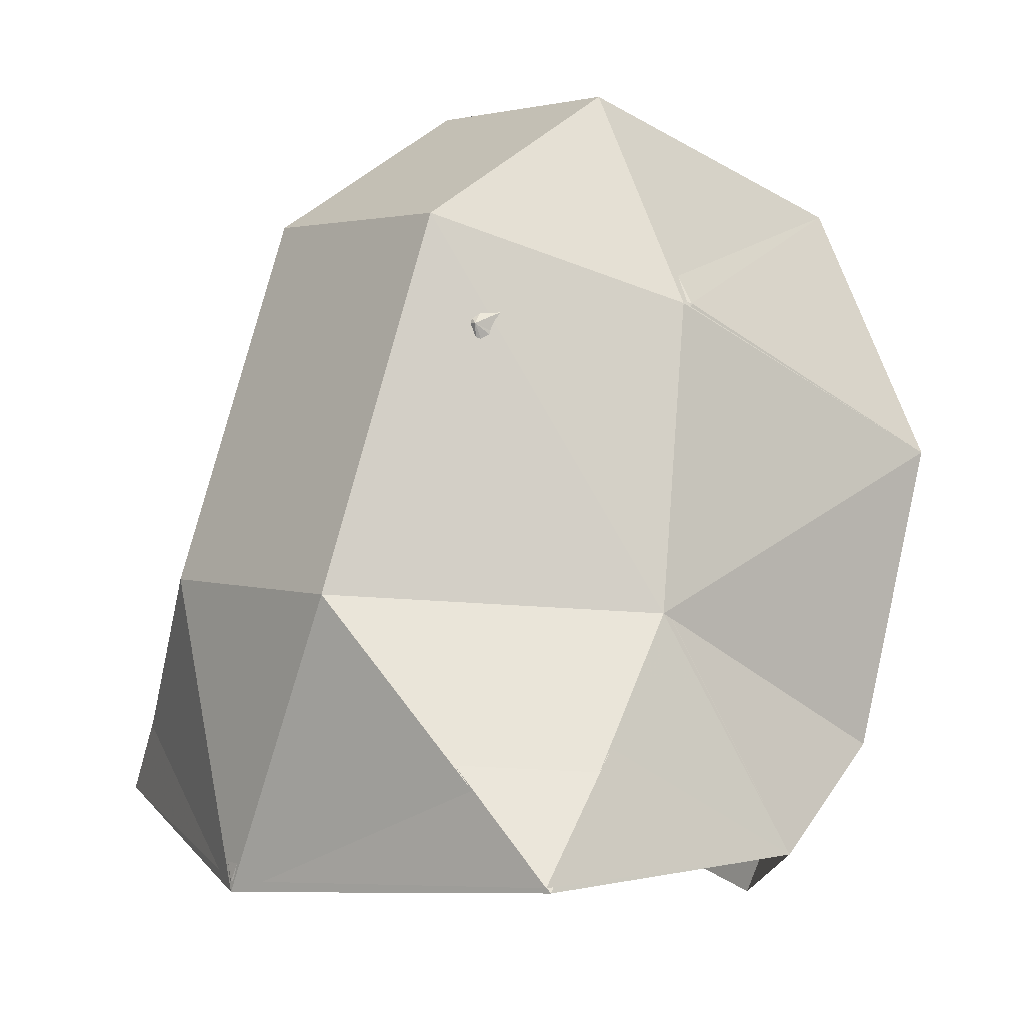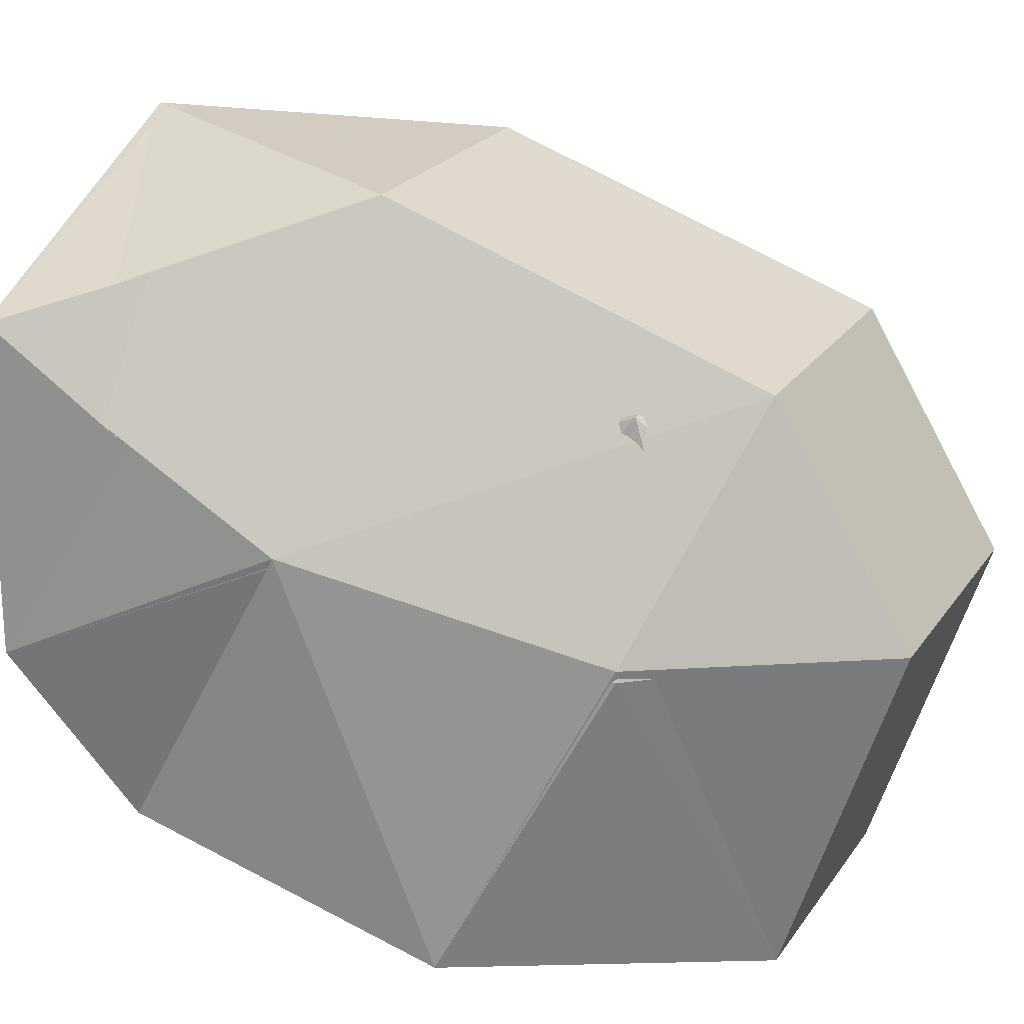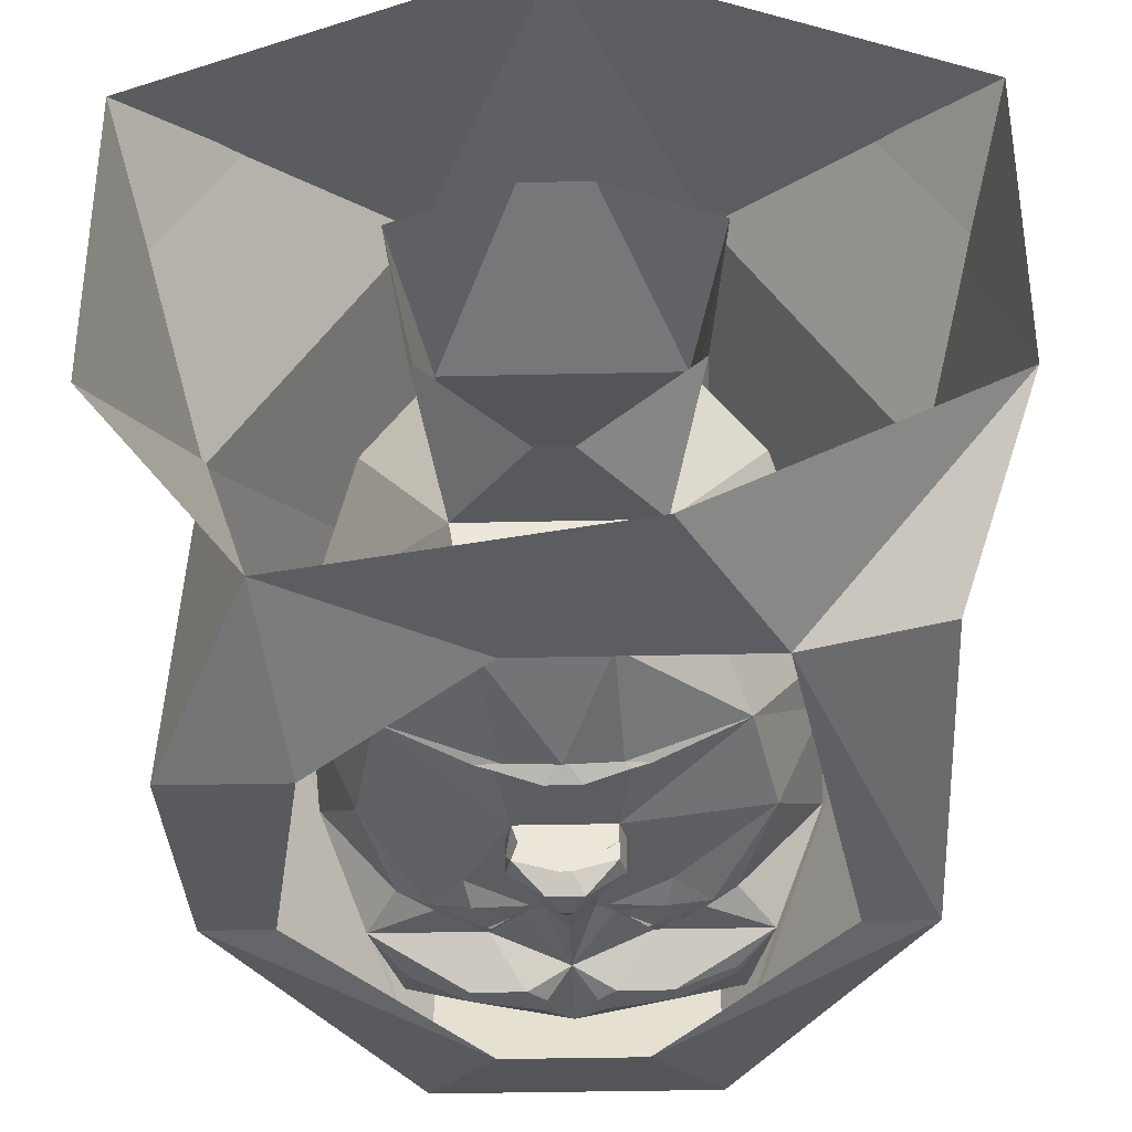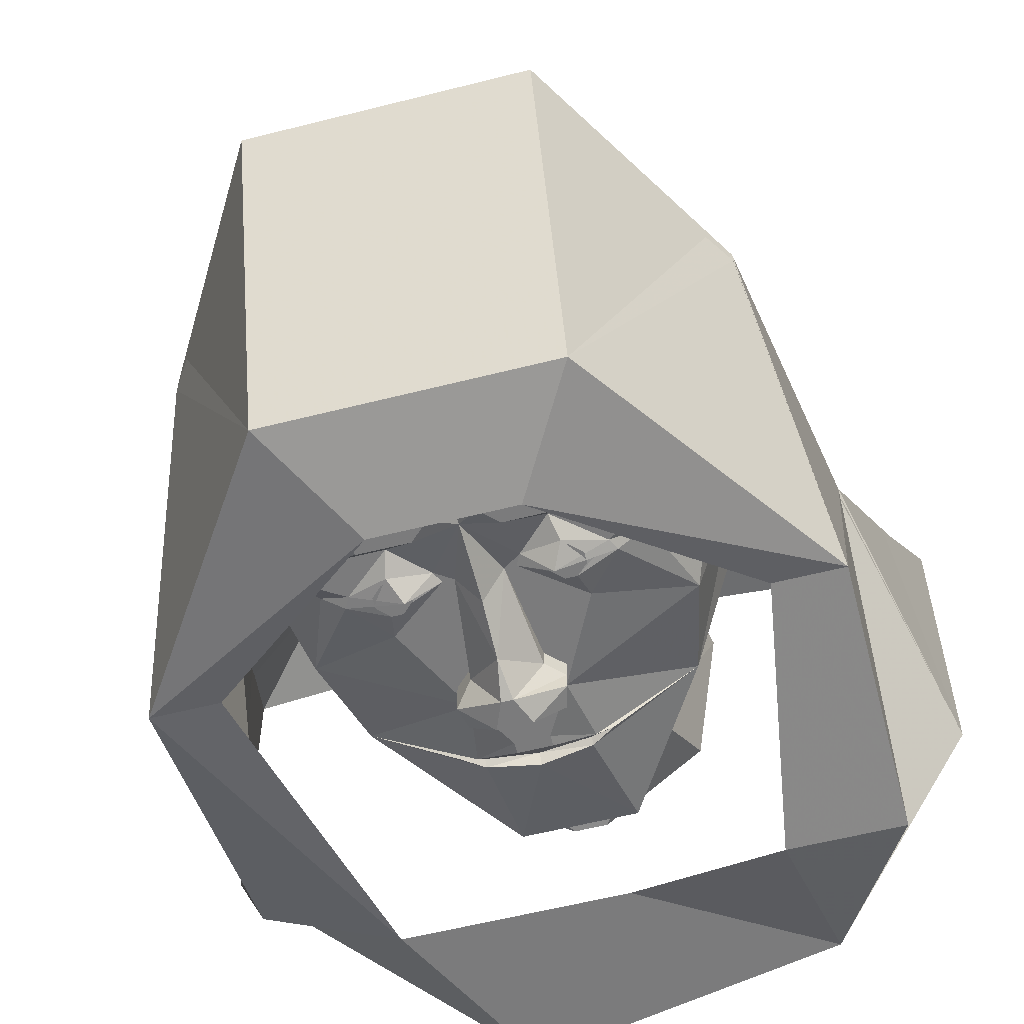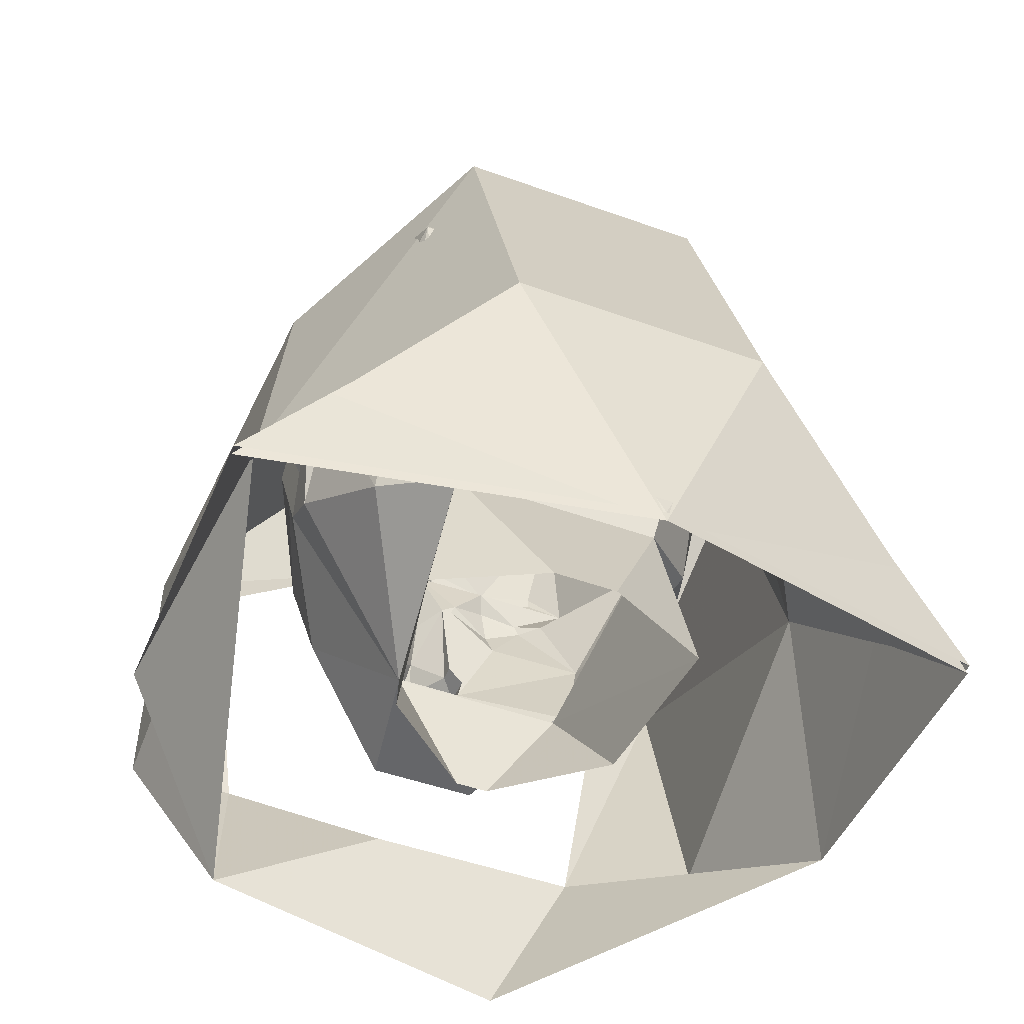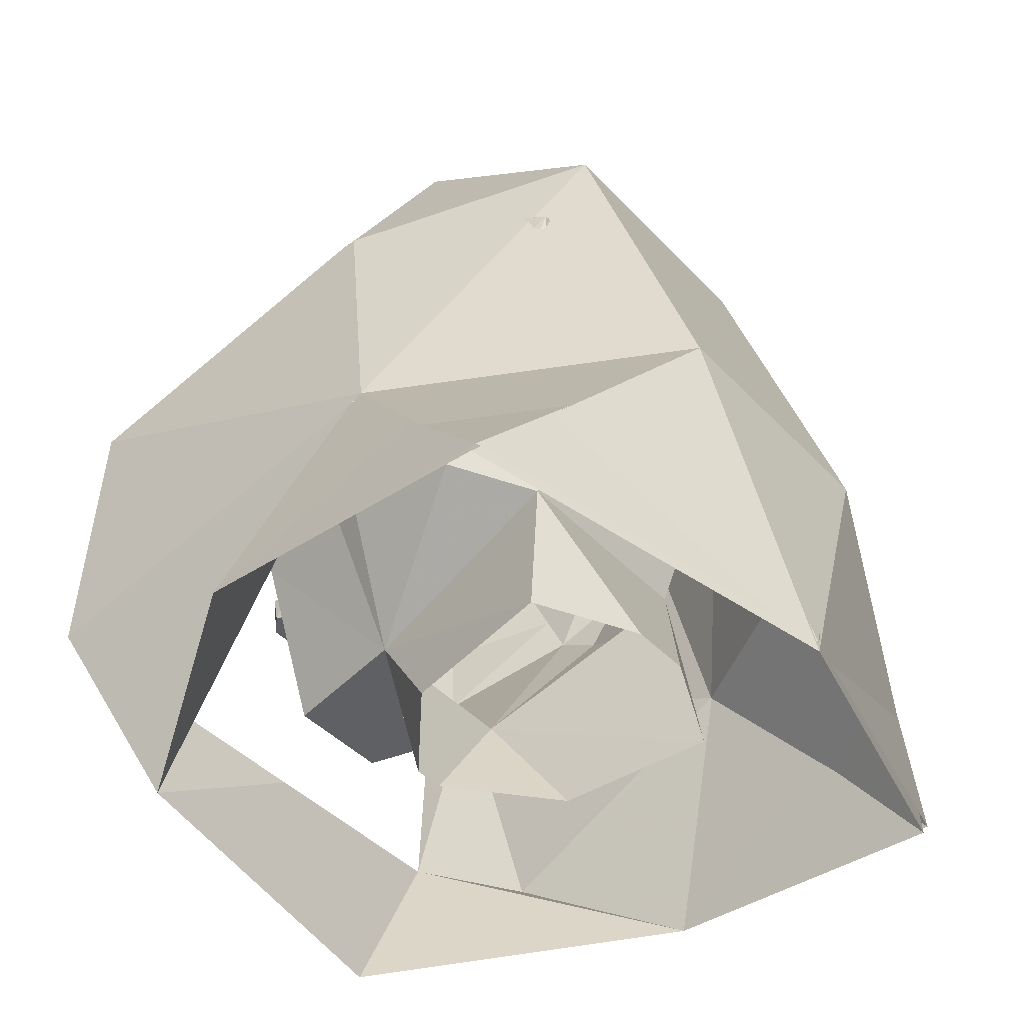
<metadata>
{"format":"obj","ext":"obj","renderer":"f3d","projection":"perspective","resolution":1024,"background":"white","views":[{"elev":2.5,"azim":51.4,"up":"+Y"},{"elev":22.3,"azim":114.9,"up":"+Z"},{"elev":-35.9,"azim":1.7,"up":"+Z"},{"elev":-58.5,"azim":-165.3,"up":"+Z"},{"elev":-47.2,"azim":-22.3,"up":"+Y"},{"elev":-41.7,"azim":-51.4,"up":"+Y"}]}
</metadata>
<code>
v -0.07812 -0.1094 -0.3281
v -0.07031 -0.1172 -0.3203
v 0 -0.125 -0.3203
v -0.02344 -0.1016 -0.3438
v -0.02344 -0.08594 -0.3438
v -0.0625 -0.01562 -0.3438
v -0.2188 -0.09375 -0.25
v -0.1016 -0.1094 -0.3203
v -0.07031 -0.125 -0.3281
v 0 -0.1328 -0.3359
v 0.07031 -0.125 -0.3281
v 0.07031 -0.1172 -0.3203
v 0.07812 -0.1094 -0.3281
v 0.02344 -0.1016 -0.3438
v 0.02344 -0.08594 -0.3438
v 0.03125 -0.01562 -0.3438
v -0.03125 -0.01562 -0.3438
v -0.05469 -0.01562 -0.3672
v -0.07031 0.01562 -0.3672
v -0.07031 0.01562 -0.3438
v -0.125 0.1094 -0.3438
v -0.25 0.04688 -0.2812
v -0.3125 0.07812 -0.125
v -0.3125 0.01562 -0.09375
v -0.125 -0.2656 -0.09375
v -0.09375 -0.2812 -0.2812
v 0.1016 -0.1094 -0.3203
v 0.2188 -0.09375 -0.25
v 0.0625 -0.01562 -0.3438
v 0.25 0.2344 -0.3438
v 0.2031 0.1719 -0.3203
v 0.3125 0.2031 -0.1875
v 0.2188 0.4375 -0.3125
v 0.2031 0.2891 -0.375
v 0.2031 0.2734 -0.375
v 0.125 0.2734 -0.4062
v 0.1016 0.2344 -0.3438
v 0.1641 0.1797 -0.3438
v 0.1719 0.1641 -0.3438
v 0.25 0.04688 -0.2812
v 0.3125 0.07812 -0.125
v 0.3125 0.1406 -0.0625
v 0.3125 0.4219 0
v 0.1406 0.5625 0.0625
v 0 0.5312 -0.25
v 0 0.4062 -0.375
v 0.125 0.2969 -0.4062
v 0.03906 0.3203 -0.4062
v 0.05469 0.2734 -0.4062
v 0 0.2656 -0.375
v 0.05469 0.1875 -0.3438
v 0.1094 0.2031 -0.3594
v 0.1172 0.1484 -0.3594
v 0.125 0.1094 -0.3438
v 0.3125 0.01562 -0.09375
v 0.3125 0.07812 -0.0625
v 0.3438 0.1406 -0.0625
v 0.3125 0.1719 0.03125
v 0.25 0.2969 0.3125
v 0 0.4531 0.25
v -0.1406 0.5625 0.0625
v -0.2188 0.4375 -0.3125
v -0.125 0.2969 -0.4062
v -0.03906 0.3203 -0.4062
v -0.03125 0.2969 -0.4062
v 0.03125 0.2969 -0.4062
v -0.3125 0.2031 -0.1875
v -0.2109 0.1719 -0.3203
v -0.25 0.2344 -0.3438
v -0.3125 0.4219 0
v -0.3125 0.1406 -0.0625
v -0.1719 0.1641 -0.3438
v -0.1641 0.1797 -0.3438
v -0.1016 0.2344 -0.3438
v -0.125 0.2734 -0.4062
v -0.2031 0.2734 -0.375
v -0.2031 0.2891 -0.375
v -0.05469 0.2734 -0.4062
v 0.25 -0.1094 0.125
v 0.125 -0.2656 -0.09375
v 0.1562 -0.1484 0.2188
v 0.3125 0.1094 0.0625
v 0.3125 -0.01562 -0.03125
v 0.0625 -0.2812 -0.2812
v -0.02344 -0.4219 -0.1094
v 0.02344 -0.4219 -0.1094
v 0.1719 -0.4219 0.01562
v 0.2031 -0.3984 0.2422
v 0.04688 -0.3906 0.3125
v -0.04688 -0.3906 0.3125
v -0.1562 -0.1484 0.2188
v -0.25 0.2969 0.3125
v -0.25 -0.1094 0.125
v -0.3125 0.1094 0.0625
v -0.3125 0.1719 0.03125
v -0.3438 0.1406 -0.0625
v -0.3125 0.07812 -0.0625
v -0.3438 0.1094 0.0625
v -0.3125 -0.01562 -0.03125
v -0.3438 0.1719 0.03125
v 0.3438 0.1094 0.0625
v 0.3438 0.1719 0.03125
v -0.05469 0.1875 -0.3438
v -0.03125 0.1719 -0.3438
v 0 0.1562 -0.3828
v 0.03125 0.1719 -0.3438
v 0.04688 0.1719 -0.3438
v -0.1172 0.1484 -0.3594
v -0.1094 0.2031 -0.3594
v -0.04688 0.1719 -0.3438
v -0.04688 0.03906 -0.3438
v -0.04688 0.03906 -0.3672
v 0 0.08594 -0.4062
v 0.04688 0.03906 -0.3672
v 0.04688 0.03906 -0.3438
v -0.2031 -0.3984 0.2422
v -0.1641 -0.4219 0.01562
v -0.09375 0.1719 -0.375
v 0.09375 0.1719 -0.375
v 0.007812 -0.01562 -0.3828
v -0.007812 -0.01562 -0.3828
v 0.007812 -0.01562 -0.4062
v -0.007812 -0.01562 -0.4062
v 0.02344 0 -0.4297
v -0.02344 0 -0.4297
v -0.0625 -0.01562 -0.3906
v -0.07031 0.01562 -0.3906
v -0.007812 0.03906 -0.4297
v 0.0625 -0.01562 -0.3672
v 0.07031 0.01562 -0.3438
v 0.07031 0.01562 -0.3672
v 0.0625 -0.01562 -0.3906
v 0.07031 0.01562 -0.3906
v 0.007812 0.03906 -0.4297
v -0.1016 0.1875 -0.3594
v -0.1172 0.1875 -0.3594
v -0.125 0.1797 -0.3594
v -0.125 0.1641 -0.3594
v -0.1172 0.1562 -0.3594
v -0.1016 0.1562 -0.3594
v -0.09375 0.1641 -0.3594
v -0.09375 0.1797 -0.3594
v -0.1016 0.1953 -0.3594
v -0.1172 0.1953 -0.3594
v -0.1328 0.1797 -0.3594
v -0.1328 0.1641 -0.3594
v -0.1016 0.1484 -0.3594
v -0.08594 0.1641 -0.3594
v -0.08594 0.1797 -0.3594
v 0.08594 0.1797 -0.3594
v 0.08594 0.1641 -0.3594
v 0.1016 0.1484 -0.3594
v 0.1328 0.1641 -0.3594
v 0.1328 0.1797 -0.3594
v 0.1172 0.1953 -0.3594
v 0.1016 0.1953 -0.3594
v 0.09375 0.1797 -0.3594
v 0.09375 0.1641 -0.3594
v 0.1016 0.1562 -0.3594
v 0.1172 0.1562 -0.3594
v 0.125 0.1641 -0.3594
v 0.125 0.1797 -0.3594
v 0.1172 0.1875 -0.3594
v 0.1016 0.1875 -0.3594
v 0.4375 -0.3281 -0.2812
v 0.5312 -0.4531 -0.03125
v 0.4375 -0.1094 0.125
v 0.4375 0.1094 -0.4062
v 0.25 -0.3594 -0.3438
v 0.4375 -0.1172 0.1094
v 0.5312 -0.4453 0.4141
v 0.1875 -0.08594 0.5156
v 0 -0.5 0.5625
v -0.1875 -0.08594 0.5156
v -0.5312 -0.4453 0.4141
v -0.4375 -0.1172 0.1094
v -0.5312 -0.4531 -0.03125
v -0.3125 -0.5156 -0.3438
v -0.4375 -0.1094 0.125
v -0.5312 -0.4531 0.4062
v -0.1875 -0.07812 0.5312
v 0 -0.5156 0.5625
v 0.1875 -0.07812 0.5312
v 0.5312 -0.4531 0.4062
v -0.4375 -0.2656 -0.4375
v -0.4375 0.1094 -0.4062
v -0.375 0.3281 0.03125
v -0.1875 0.4531 0.3438
v 0.1875 0.4531 0.3438
v 0.375 0.3281 0.03125
v 0.1875 0.4844 -0.4375
v 0.09375 0.3281 -0.4688
v 0.3438 0.1094 -0.4062
v 0.375 0.3281 0.01562
v 0.1875 0.4375 0.3359
v -0.1875 0.4375 0.3359
v -0.375 0.3281 0.01562
v -0.2812 -0.2656 -0.4375
v -0.3438 0.1094 -0.4062
v -0.09375 0.3281 -0.4688
v -0.1875 0.4844 -0.4375
v -0.1875 0.6406 0.03125
v 0.1875 0.6406 0.03125
v -0.1875 0.6094 0.03125
v 0.1875 0.6094 0.03125
v 0.125 -0.6094 -0.3438
v -0.0625 -0.3594 -0.3438
f 1 2 3
f 1 3 4
f 1 4 5
f 1 5 6
f 1 6 7
f 1 7 8
f 1 8 2
f 2 8 9
f 2 9 3
f 3 9 10
f 3 10 11
f 3 11 12
f 3 12 13
f 3 13 14
f 3 14 4
f 4 14 15
f 4 15 5
f 5 15 16
f 5 16 17
f 5 17 6
f 6 17 18
f 6 18 19
f 6 19 20
f 6 20 21
f 6 21 22
f 6 22 7
f 7 22 23
f 7 23 24
f 7 24 25
f 7 25 26
f 7 26 9
f 7 9 8
f 27 13 12
f 27 12 11
f 27 11 28
f 27 28 13
f 13 28 29
f 13 29 15
f 13 15 14
f 30 31 32
f 30 32 33
f 30 33 34
f 30 34 35
f 30 35 36
f 30 36 37
f 30 37 38
f 30 38 31
f 31 38 39
f 31 39 40
f 31 40 32
f 32 40 41
f 32 41 42
f 32 42 43
f 32 43 33
f 33 43 44
f 33 44 45
f 33 45 46
f 33 46 47
f 33 47 34
f 34 47 35
f 35 47 36
f 36 47 48
f 36 48 49
f 36 49 37
f 37 49 50
f 37 50 51
f 37 51 52
f 37 52 38
f 38 52 39
f 39 52 53
f 39 53 54
f 39 54 40
f 40 54 29
f 40 29 28
f 40 28 41
f 41 28 55
f 41 55 56
f 41 56 42
f 42 56 56
f 42 56 57
f 42 57 58
f 42 58 43
f 43 58 59
f 43 59 44
f 44 59 60
f 44 60 61
f 44 61 45
f 45 61 62
f 45 62 46
f 46 62 63
f 46 63 64
f 46 64 65
f 46 65 50
f 46 50 66
f 46 66 48
f 46 48 47
f 67 68 69
f 67 69 62
f 67 62 70
f 67 70 71
f 67 71 23
f 67 23 22
f 67 22 68
f 68 22 72
f 68 72 73
f 68 73 69
f 69 73 74
f 69 74 75
f 69 75 76
f 69 76 77
f 69 77 62
f 62 77 63
f 63 77 75
f 63 75 78
f 63 78 65
f 63 65 64
f 79 80 81
f 79 81 59
f 79 59 82
f 79 82 83
f 79 83 80
f 80 83 55
f 80 55 28
f 80 28 84
f 80 84 26
f 80 26 25
f 80 25 85
f 80 85 86
f 80 86 87
f 80 87 88
f 80 88 81
f 81 88 89
f 81 89 90
f 81 90 91
f 81 91 59
f 59 91 92
f 59 92 60
f 60 92 61
f 61 92 70
f 61 70 62
f 91 25 93
f 91 93 92
f 92 93 94
f 92 94 95
f 92 95 70
f 70 95 71
f 71 95 96
f 71 96 97
f 71 97 97
f 71 97 23
f 23 97 24
f 24 97 98
f 24 98 99
f 24 99 25
f 25 99 93
f 93 99 94
f 94 99 98
f 94 98 100
f 94 100 95
f 95 100 96
f 96 100 98
f 96 98 97
f 57 101 102
f 57 102 58
f 58 102 82
f 58 82 59
f 101 57 56
f 101 56 55
f 101 55 83
f 101 83 82
f 101 82 102
f 55 56 56
f 97 97 24
f 48 66 49
f 49 66 50
f 77 76 75
f 50 65 78
f 50 78 74
f 50 74 103
f 50 103 104
f 50 104 105
f 50 105 106
f 50 106 51
f 51 106 107
f 51 107 53
f 51 53 52
f 73 72 108
f 73 108 109
f 73 109 74
f 74 109 103
f 103 109 110
f 103 110 104
f 104 110 21
f 104 21 111
f 104 111 112
f 104 112 113
f 104 113 105
f 105 113 106
f 106 113 114
f 106 114 115
f 106 115 54
f 106 54 107
f 107 54 53
f 109 108 110
f 110 108 21
f 21 108 72
f 21 72 22
f 25 116 117
f 25 117 85
f 25 91 116
f 116 91 90
f 109 73 118
f 109 118 103
f 103 118 110
f 73 72 118
f 119 38 52
f 119 52 51
f 119 51 107
f 119 39 38
f 17 16 120
f 17 120 121
f 121 120 122
f 121 122 123
f 123 122 124
f 123 124 125
f 123 125 126
f 123 126 18
f 18 126 19
f 19 126 127
f 19 127 128
f 19 128 112
f 19 112 20
f 20 112 111
f 20 111 21
f 16 29 129
f 129 29 130
f 129 130 131
f 129 131 132
f 129 132 122
f 122 132 124
f 124 132 133
f 124 133 134
f 124 134 125
f 125 134 128
f 125 128 127
f 125 127 126
f 130 29 54
f 130 54 115
f 130 115 131
f 131 115 114
f 131 114 133
f 131 133 132
f 114 134 133
f 134 114 113
f 134 113 128
f 128 113 112
f 78 75 74
f 29 16 15
f 26 10 9
f 10 26 84
f 10 84 11
f 11 84 28
f 135 136 137
f 135 137 138
f 135 138 139
f 135 139 140
f 135 140 141
f 135 141 142
f 143 144 145
f 143 145 146
f 143 146 108
f 143 108 147
f 143 147 148
f 143 148 149
f 150 151 152
f 150 152 53
f 150 53 153
f 150 153 154
f 150 154 155
f 150 155 156
f 157 158 159
f 157 159 160
f 157 160 161
f 157 161 162
f 157 162 163
f 157 163 164
f 165 166 167
f 165 167 168
f 165 168 169
f 165 169 166
f 165 166 169
f 165 169 168
f 165 168 170
f 165 170 166
f 166 170 171
f 171 170 172
f 171 172 173
f 173 172 174
f 173 174 175
f 175 174 176
f 175 176 177
f 177 176 178
f 177 178 179
f 177 179 180
f 180 179 181
f 180 181 182
f 182 181 183
f 182 183 184
f 184 183 167
f 184 167 166
f 178 185 179
f 179 185 186
f 179 186 187
f 179 187 188
f 179 188 181
f 181 188 183
f 183 188 189
f 183 189 167
f 167 189 190
f 167 190 168
f 168 190 191
f 168 191 192
f 168 192 193
f 168 193 169
f 168 169 193
f 168 193 192
f 168 192 191
f 168 191 194
f 168 194 170
f 170 194 195
f 170 195 172
f 172 195 174
f 174 195 196
f 174 196 176
f 176 196 197
f 176 197 186
f 176 186 185
f 176 185 178
f 178 185 198
f 178 198 185
f 185 198 199
f 185 199 186
f 185 186 198
f 198 186 199
f 199 186 200
f 199 200 186
f 186 200 201
f 186 201 187
f 187 201 202
f 187 202 188
f 188 202 189
f 189 202 203
f 189 203 190
f 190 203 191
f 191 203 201
f 191 201 200
f 191 200 192
f 191 192 201
f 191 201 204
f 191 204 205
f 191 205 194
f 194 205 195
f 195 205 196
f 196 205 204
f 196 204 197
f 197 204 201
f 197 201 186
f 186 201 200
f 200 201 192
f 169 206 166
f 169 166 206
f 169 206 178
f 169 178 207
f 169 207 206
f 206 207 178
f 178 207 198
f 178 198 207
f 201 203 202

</code>
